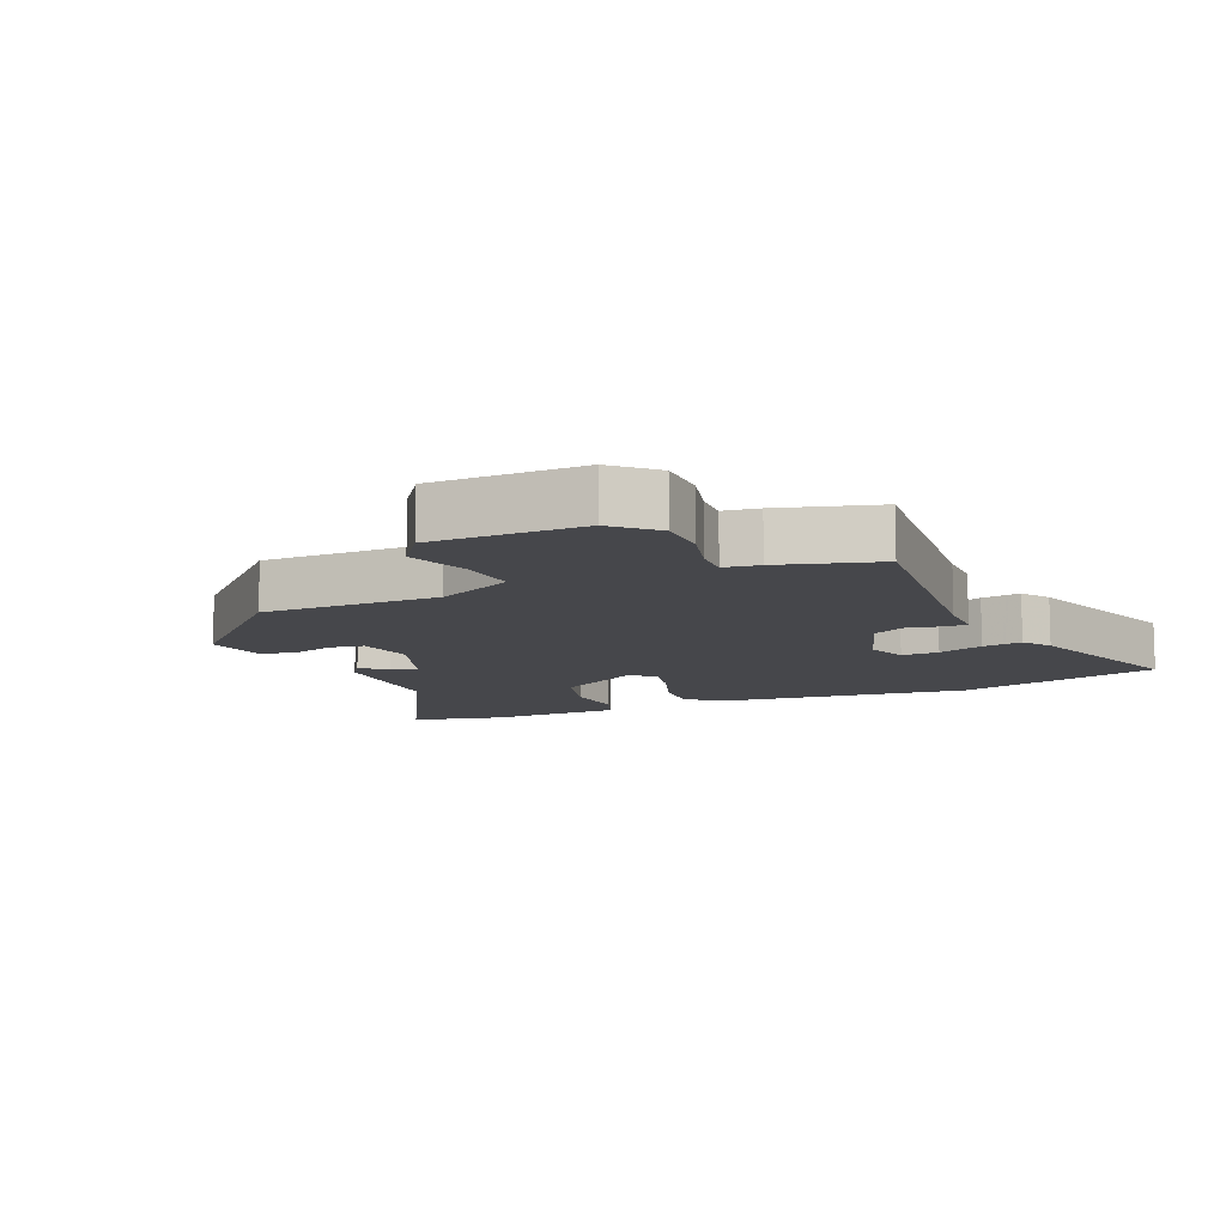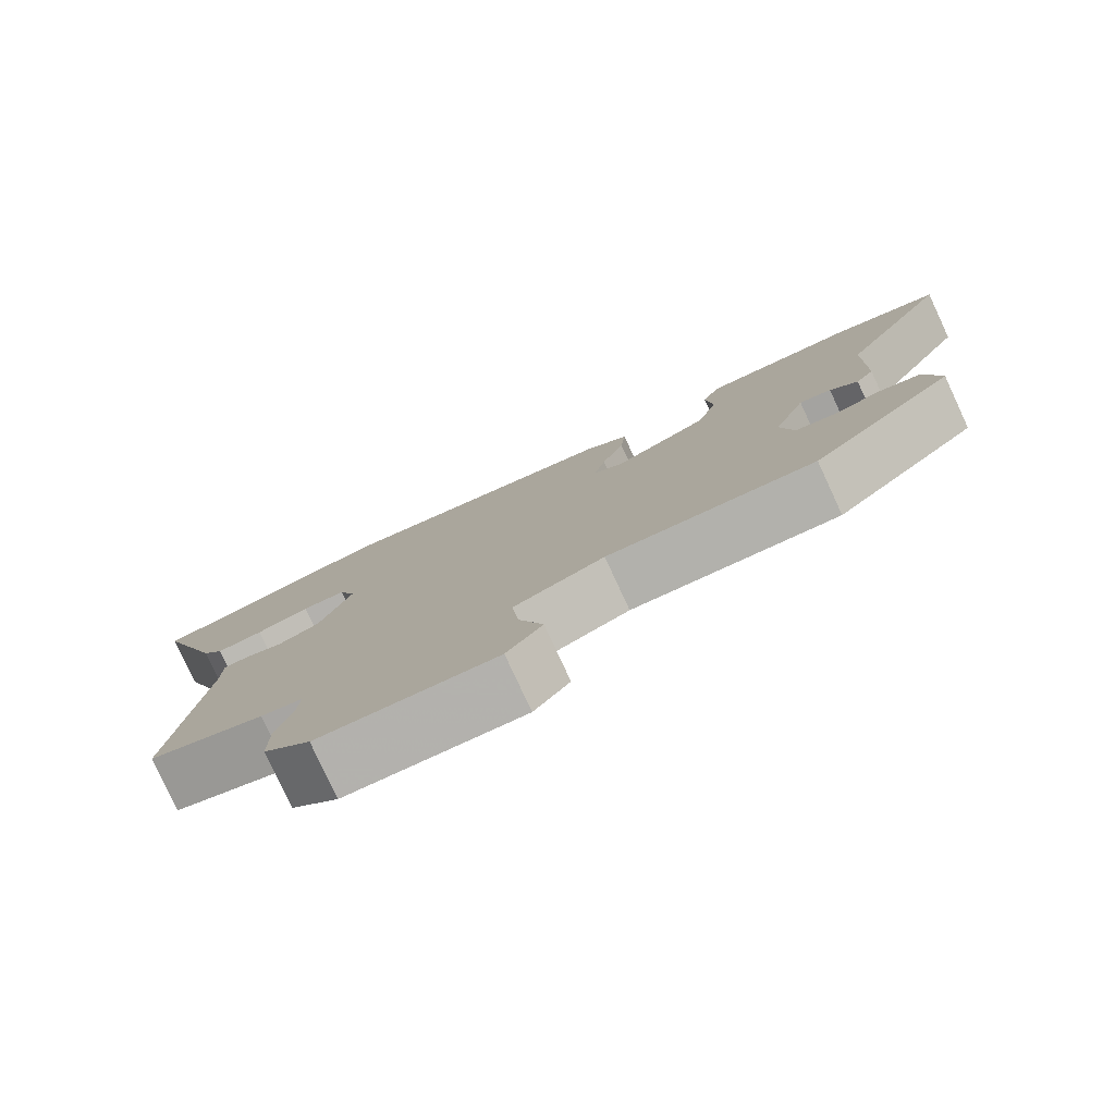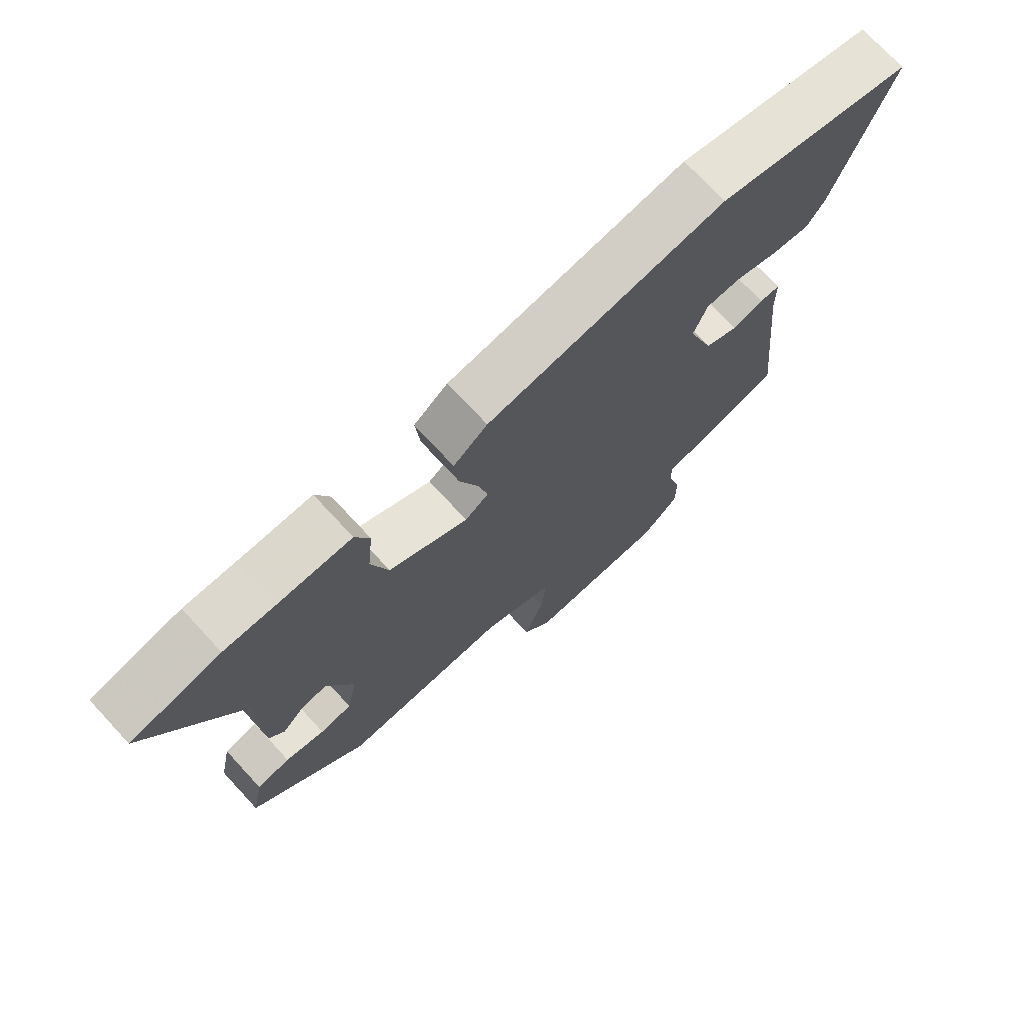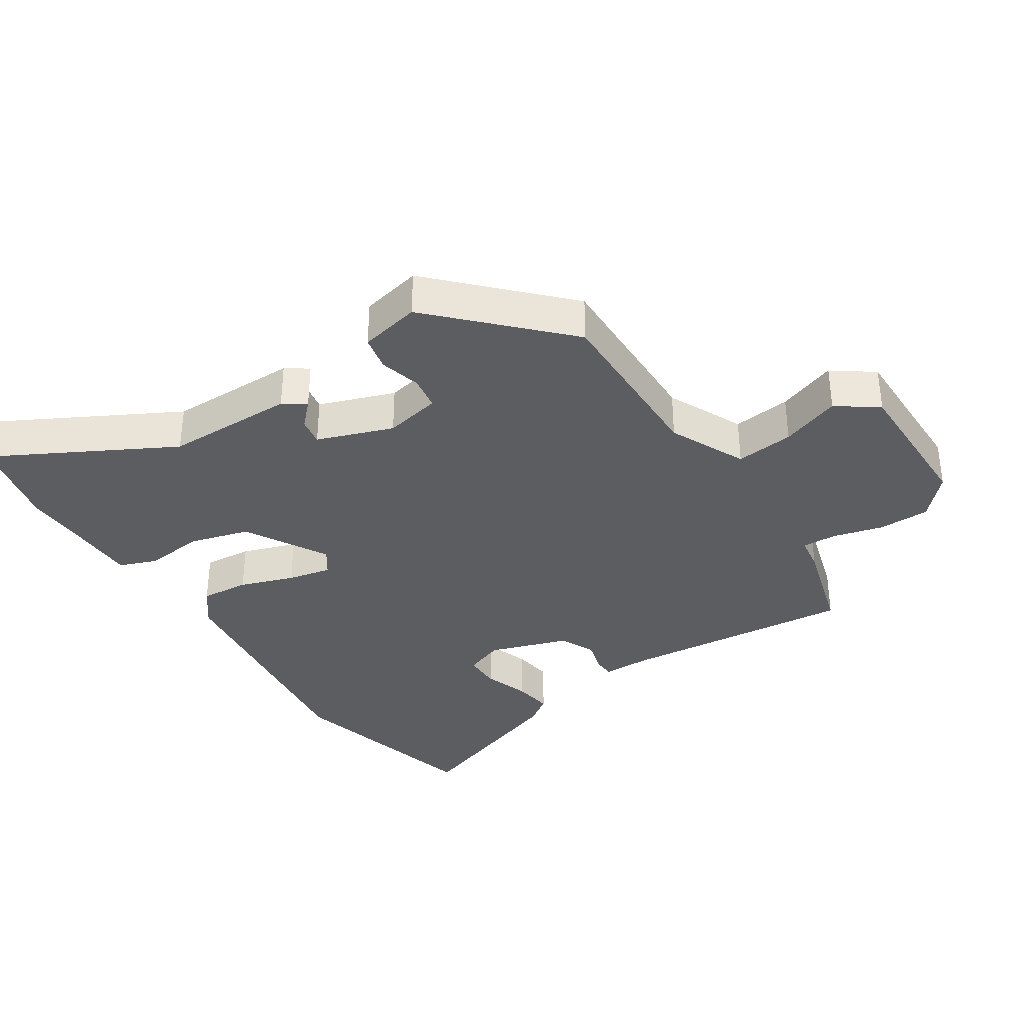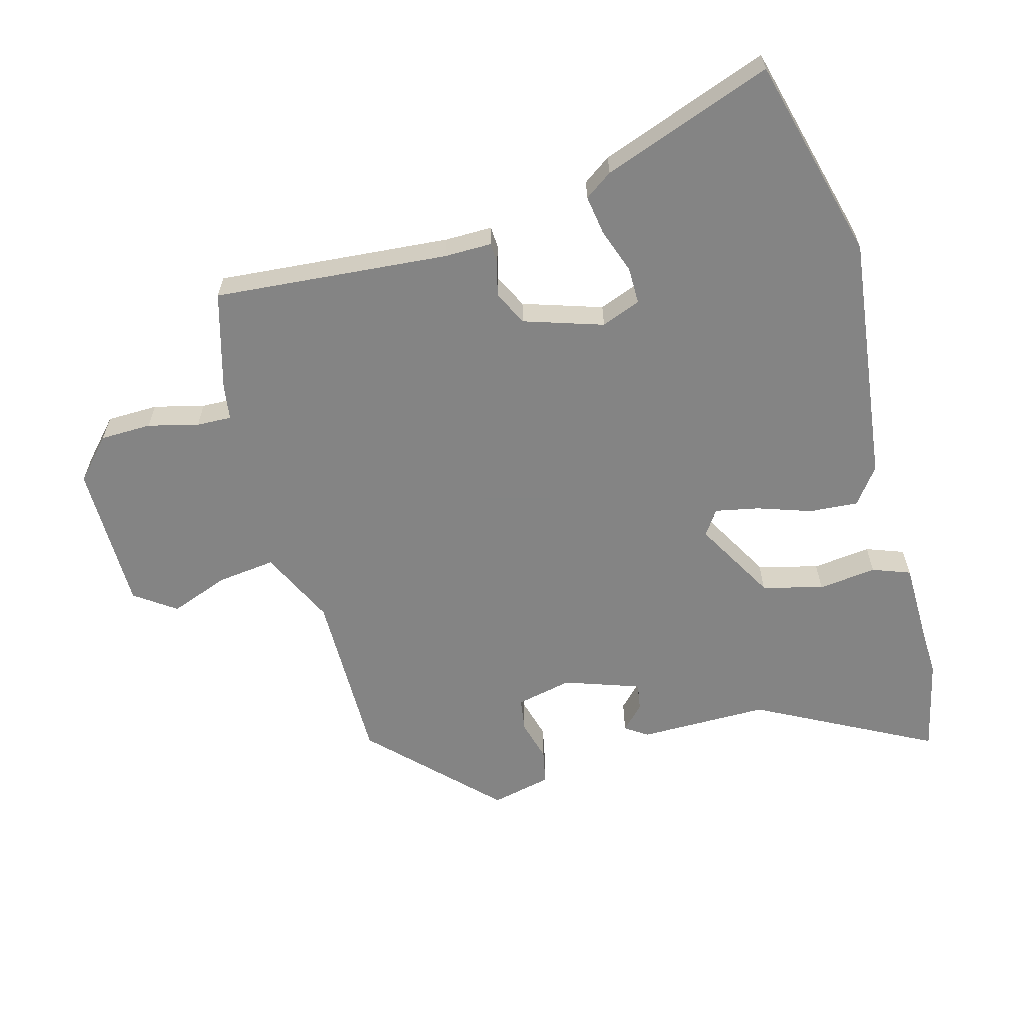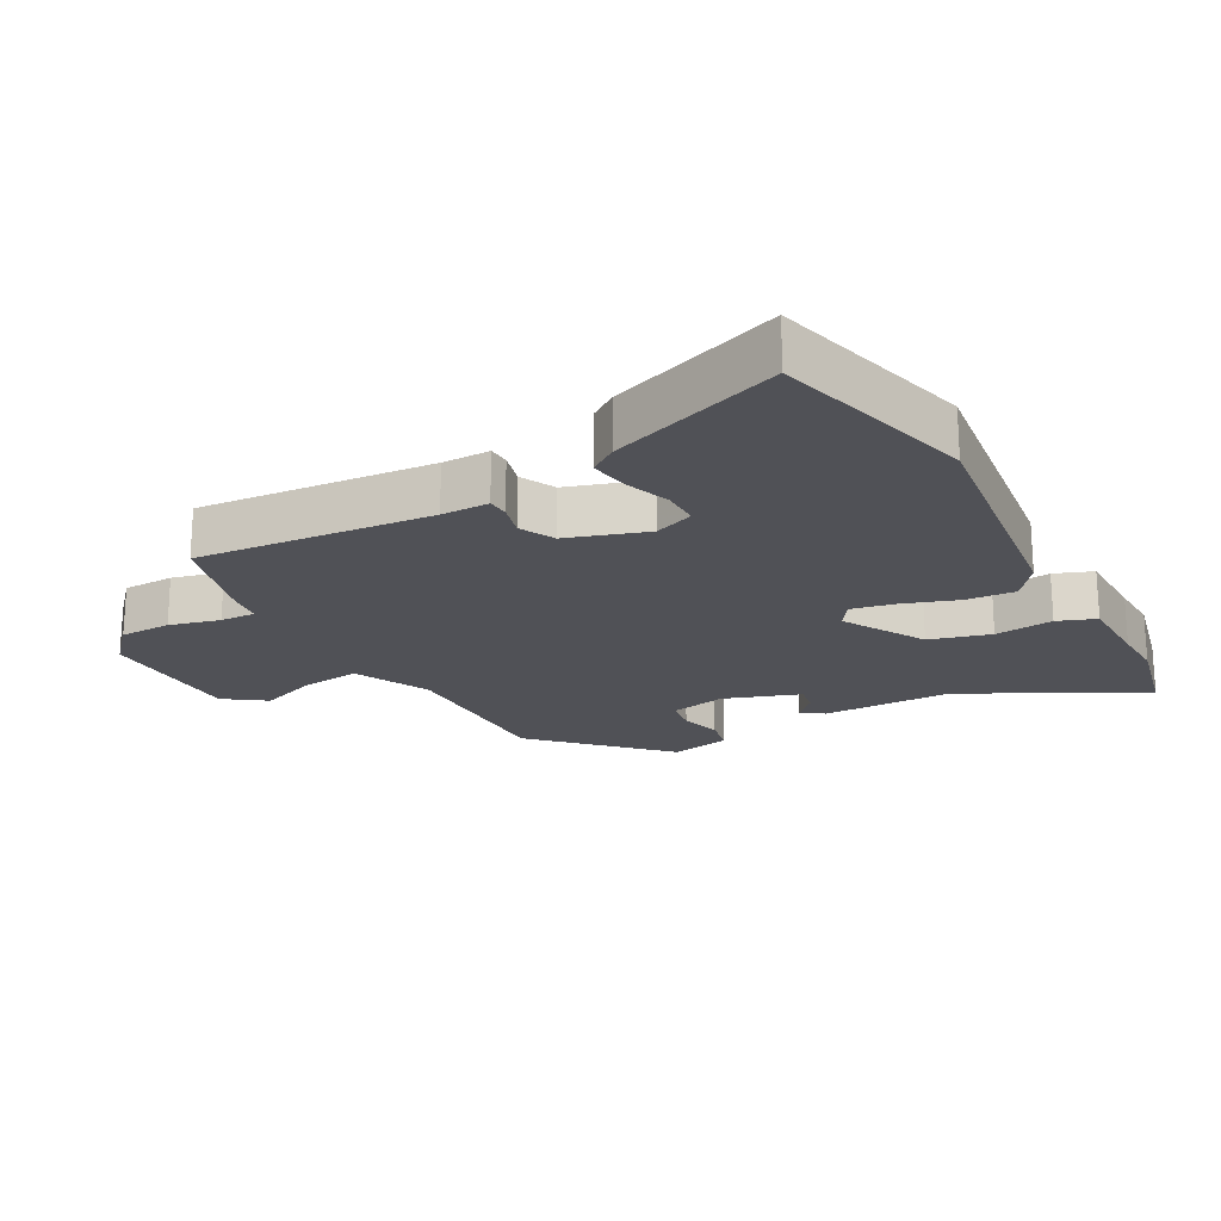
<metadata>
{"format":"obj","ext":"obj","renderer":"f3d","projection":"perspective","resolution":1024,"background":"white","views":[{"elev":-10.8,"azim":-155.6,"up":"+Y"},{"elev":-79.9,"azim":24.9,"up":"+Z"},{"elev":73.0,"azim":137.2,"up":"+Z"},{"elev":-35.4,"azim":123.9,"up":"+Y"},{"elev":-61.3,"azim":-73.5,"up":"+Y"},{"elev":-20.4,"azim":-60.0,"up":"+Y"}]}
</metadata>
<code>
v -0.626 0.07 0.47
v -0.31 0.07 0.545
v 0.074 0.07 0.489
v 0.129 0.07 0.446
v 0.122 0.07 0.371
v 0.092 0.07 0.288
v 0.077 0.07 0.221
v 0.115 0.07 0.194
v 0.243 0.07 0.263
v 0.27 0.07 0.356
v 0.261 0.07 0.446
v 0.284 0.07 0.504
v 0.404 0.07 0.503
v 0.485 0.07 0.504
v 0.63 0.07 0.468
v 0.481 0.07 0.199
v 0.477 0.07 -0.001
v 0.453 0.07 -0.035
v 0.417 0.07 0.001
v 0.375 0.07 0.009
v 0.332 0.07 -0.107
v 0.349 0.07 -0.194
v 0.401 0.07 -0.203
v 0.465 0.07 -0.187
v 0.519 0.07 -0.199
v 0.538 0.07 -0.293
v 0.35 0.07 -0.471
v 0.079 0.07 -0.463
v -0.039 0.07 -0.516
v -0.03 0.07 -0.606
v 0.002 0.07 -0.698
v -0.044 0.07 -0.76
v -0.274 0.07 -0.756
v -0.335 0.07 -0.698
v -0.335 0.07 -0.619
v -0.314 0.07 -0.542
v -0.311 0.07 -0.488
v -0.365 0.07 -0.479
v -0.516 0.07 -0.433
v -0.478 0.07 -0.073
v -0.477 0.07 0
v -0.444 0.07 0.001
v -0.393 0.07 -0.014
v -0.339 0.07 0.011
v -0.297 0.07 0.132
v -0.319 0.07 0.193
v -0.376 0.07 0.194
v -0.446 0.07 0.171
v -0.507 0.07 0.163
v -0.536 0.07 0.206
v -0.626 0 0.47
v -0.31 0 0.545
v 0.074 0 0.489
v 0.129 0 0.446
v 0.122 0 0.371
v 0.092 0 0.288
v 0.077 0 0.221
v 0.115 0 0.194
v 0.243 0 0.263
v 0.27 0 0.356
v 0.261 0 0.446
v 0.284 0 0.504
v 0.404 0 0.503
v 0.485 0 0.504
v 0.63 0 0.468
v 0.481 0 0.199
v 0.477 0 -0.001
v 0.453 0 -0.035
v 0.417 0 0.001
v 0.375 0 0.009
v 0.332 0 -0.107
v 0.349 0 -0.194
v 0.401 0 -0.203
v 0.465 0 -0.187
v 0.519 0 -0.199
v 0.538 0 -0.293
v 0.35 0 -0.471
v 0.079 0 -0.463
v -0.039 0 -0.516
v -0.03 0 -0.606
v 0.002 0 -0.698
v -0.044 0 -0.76
v -0.274 0 -0.756
v -0.335 0 -0.698
v -0.335 0 -0.619
v -0.314 0 -0.542
v -0.311 0 -0.488
v -0.365 0 -0.479
v -0.516 0 -0.433
v -0.478 0 -0.073
v -0.477 0 0
v -0.444 0 0.001
v -0.393 0 -0.014
v -0.339 0 0.011
v -0.297 0 0.132
v -0.319 0 0.193
v -0.376 0 0.194
v -0.446 0 0.171
v -0.507 0 0.163
v -0.536 0 0.206
f 3 4 5
f 2 3 5
f 1 2 5
f 50 1 5
f 49 50 5
f 48 49 5
f 47 48 5
f 46 47 5 6
f 45 46 6 7
f 44 45 7 8
f 43 44 8
f 40 41 42 43
f 40 43 8
f 39 40 8
f 38 39 8
f 37 38 8
f 36 37 8 9
f 34 35 36
f 33 34 36
f 32 33 36
f 31 32 36
f 30 31 36
f 29 30 36
f 28 29 36 9
f 26 27 28
f 25 26 28
f 24 25 28
f 23 24 28
f 22 23 28
f 21 22 28 9
f 20 21 9 10
f 11 12 13
f 10 11 13
f 20 10 13
f 19 20 13
f 19 13 14
f 18 19 14
f 17 18 14
f 16 17 14
f 14 15 16
f 55 54 53
f 55 53 52
f 55 52 51
f 55 51 100
f 55 100 99
f 55 99 98
f 55 98 97
f 56 55 97 96
f 57 56 96 95
f 58 57 95 94
f 58 94 93
f 93 92 91 90
f 58 93 90
f 58 90 89
f 58 89 88
f 58 88 87
f 59 58 87 86
f 86 85 84
f 86 84 83
f 86 83 82
f 86 82 81
f 86 81 80
f 86 80 79
f 59 86 79 78
f 78 77 76
f 78 76 75
f 78 75 74
f 78 74 73
f 78 73 72
f 59 78 72 71
f 60 59 71 70
f 63 62 61
f 63 61 60
f 63 60 70
f 63 70 69
f 64 63 69
f 64 69 68
f 64 68 67
f 64 67 66
f 66 65 64
f 1 51 52 2
f 2 52 53 3
f 3 53 54 4
f 4 54 55 5
f 5 55 56 6
f 6 56 57 7
f 7 57 58 8
f 8 58 59 9
f 9 59 60 10
f 10 60 61 11
f 11 61 62 12
f 12 62 63 13
f 13 63 64 14
f 14 64 65 15
f 15 65 66 16
f 16 66 67 17
f 17 67 68 18
f 18 68 69 19
f 19 69 70 20
f 20 70 71 21
f 21 71 72 22
f 22 72 73 23
f 23 73 74 24
f 24 74 75 25
f 25 75 76 26
f 26 76 77 27
f 27 77 78 28
f 28 78 79 29
f 29 79 80 30
f 30 80 81 31
f 31 81 82 32
f 32 82 83 33
f 33 83 84 34
f 34 84 85 35
f 35 85 86 36
f 36 86 87 37
f 37 87 88 38
f 38 88 89 39
f 39 89 90 40
f 40 90 91 41
f 41 91 92 42
f 42 92 93 43
f 43 93 94 44
f 44 94 95 45
f 45 95 96 46
f 46 96 97 47
f 47 97 98 48
f 48 98 99 49
f 49 99 100 50
f 50 100 51 1

</code>
